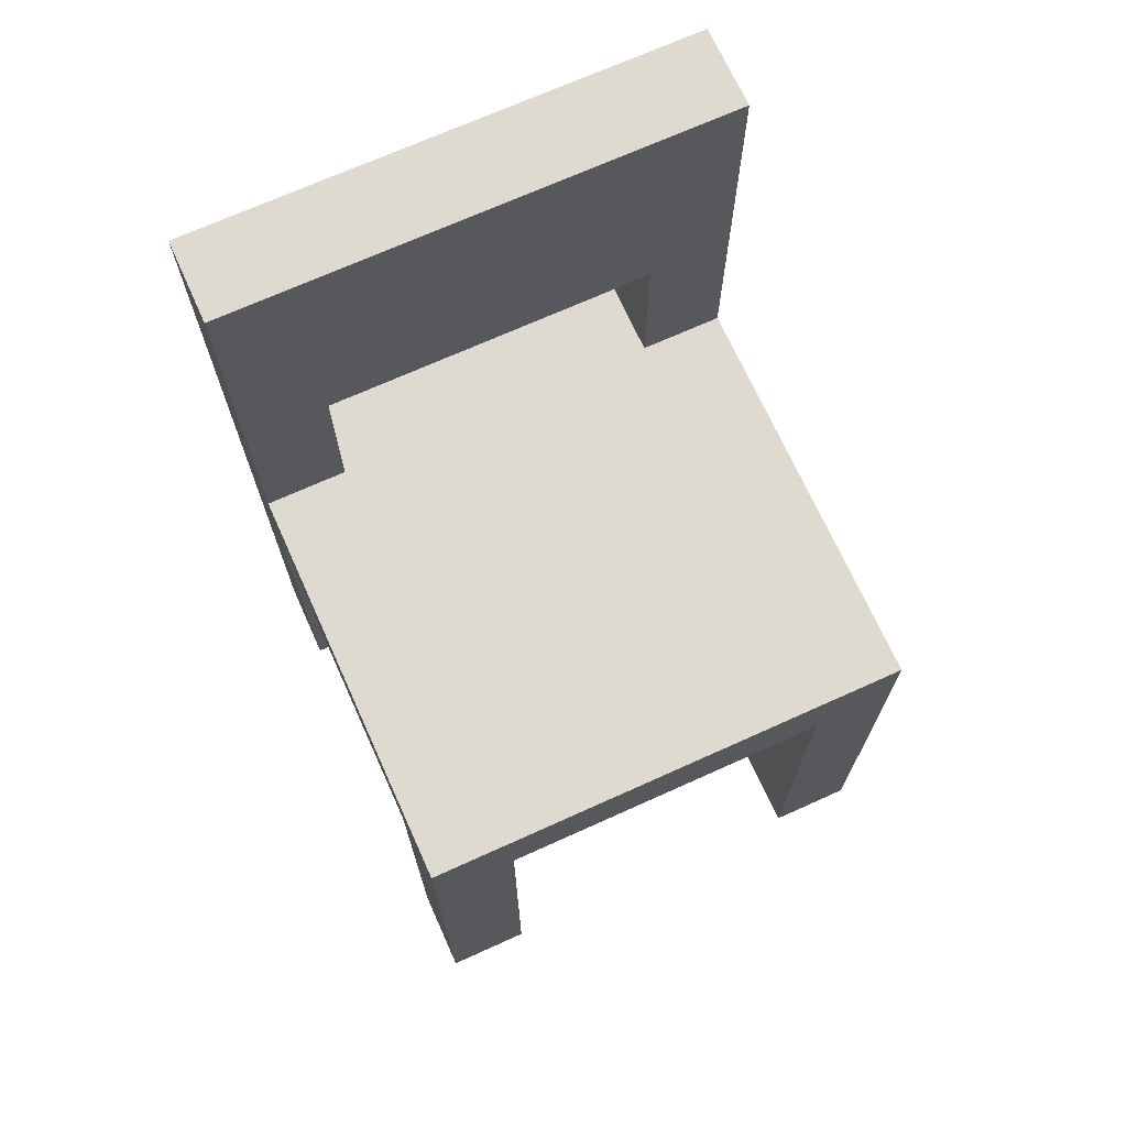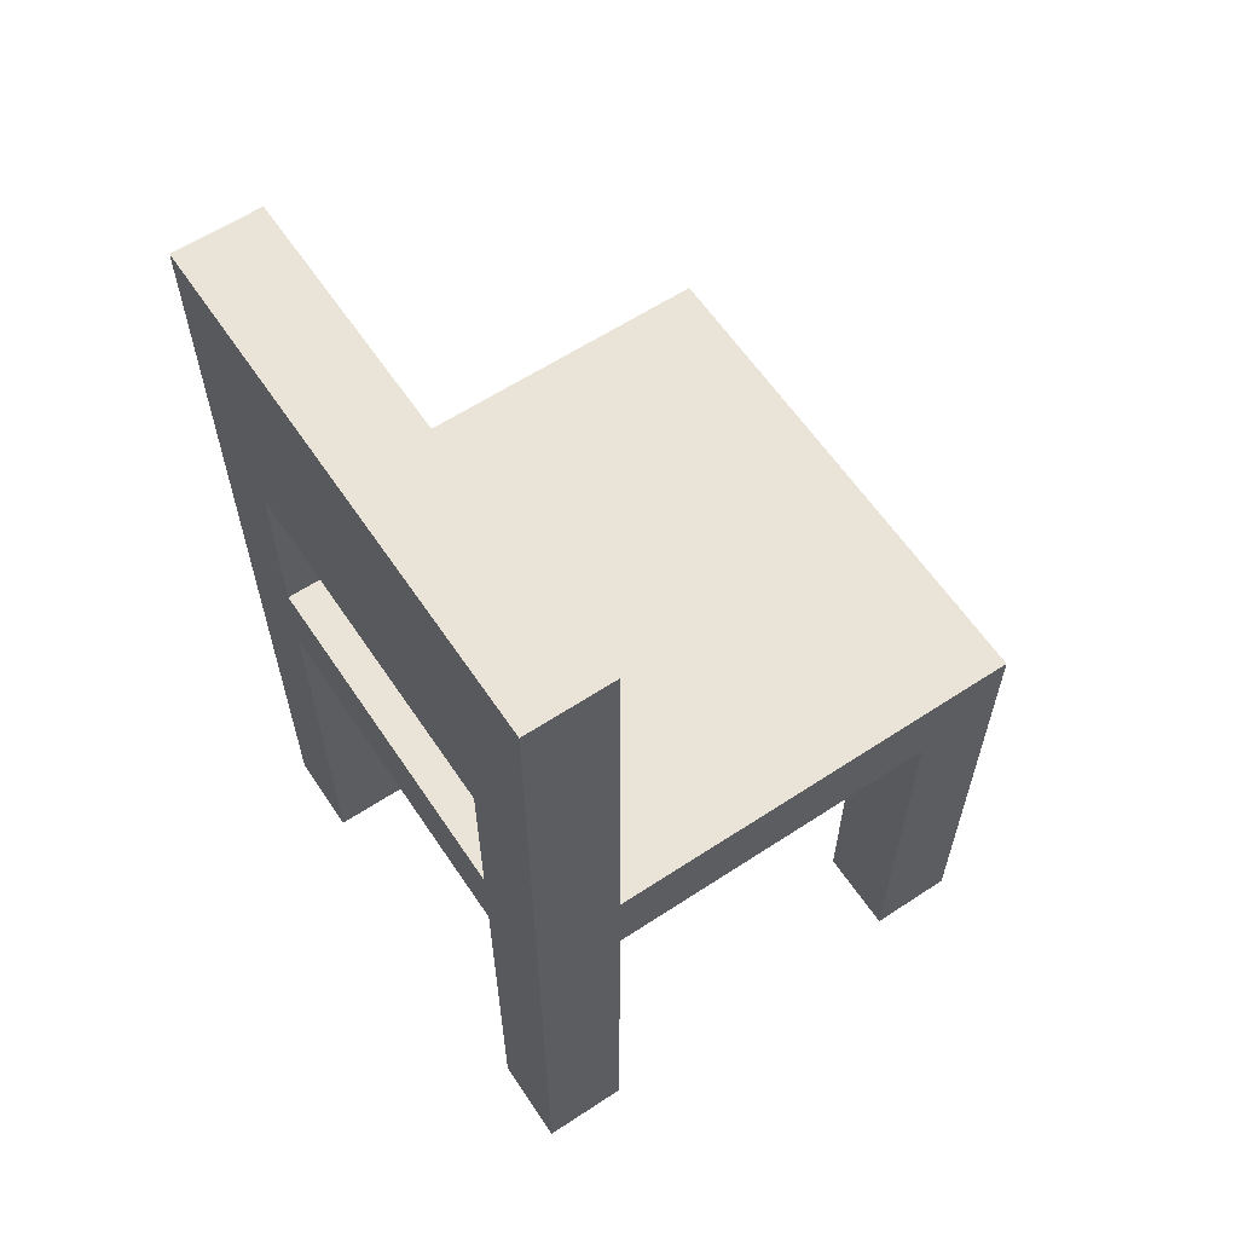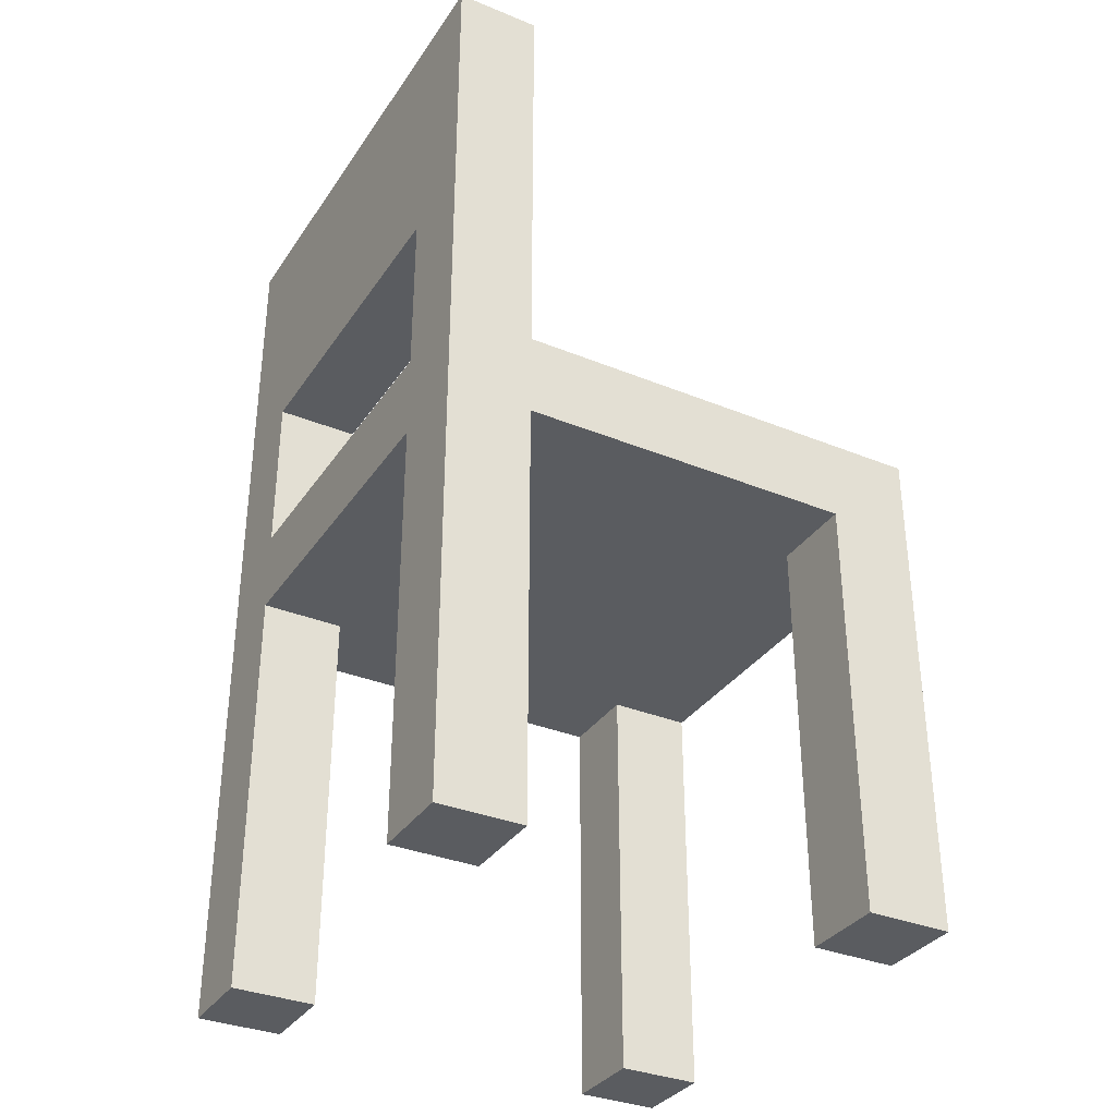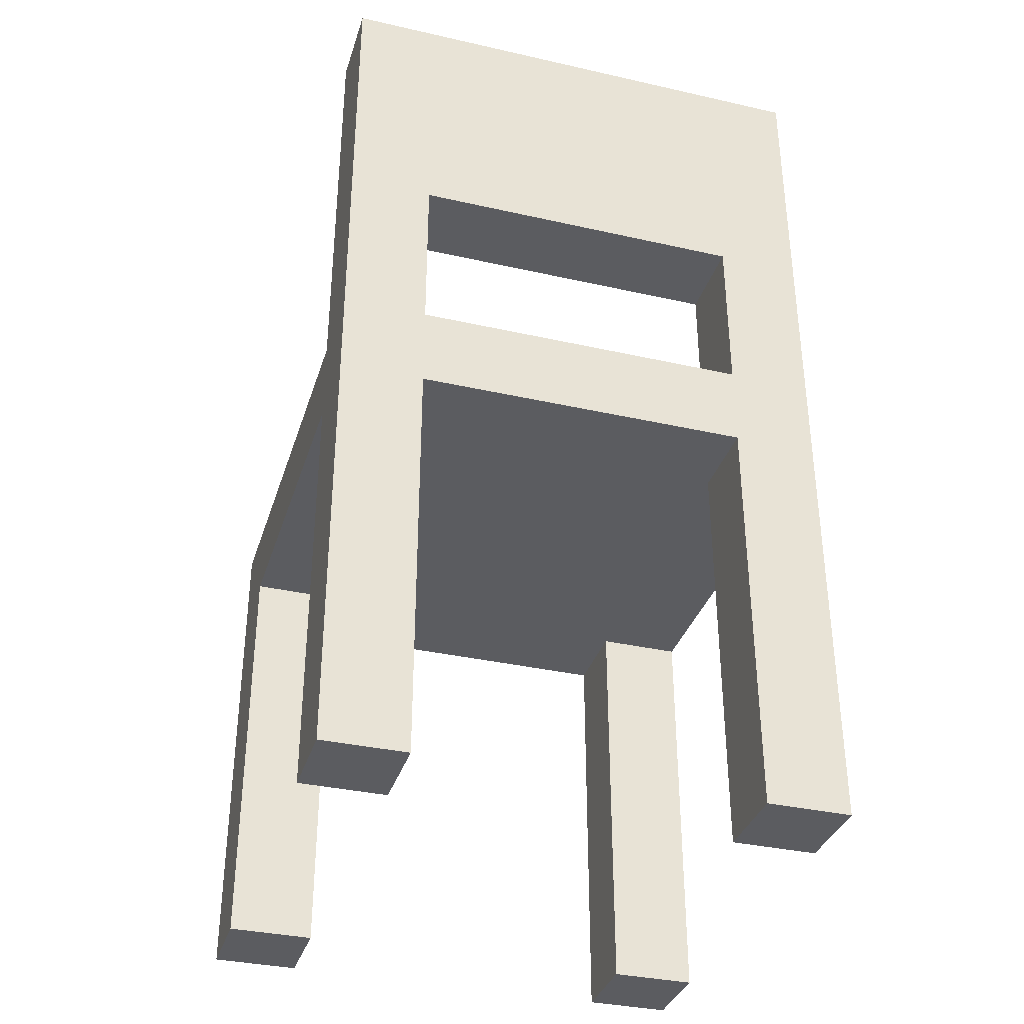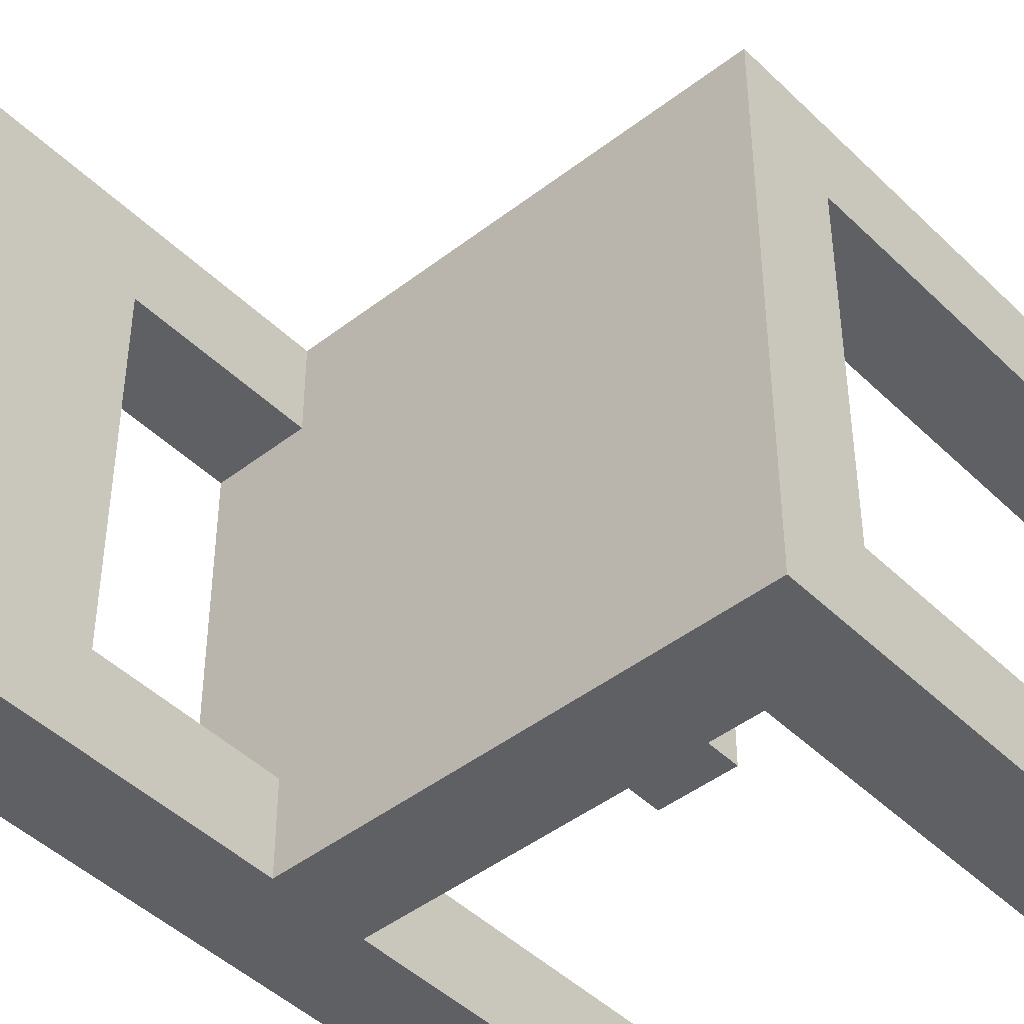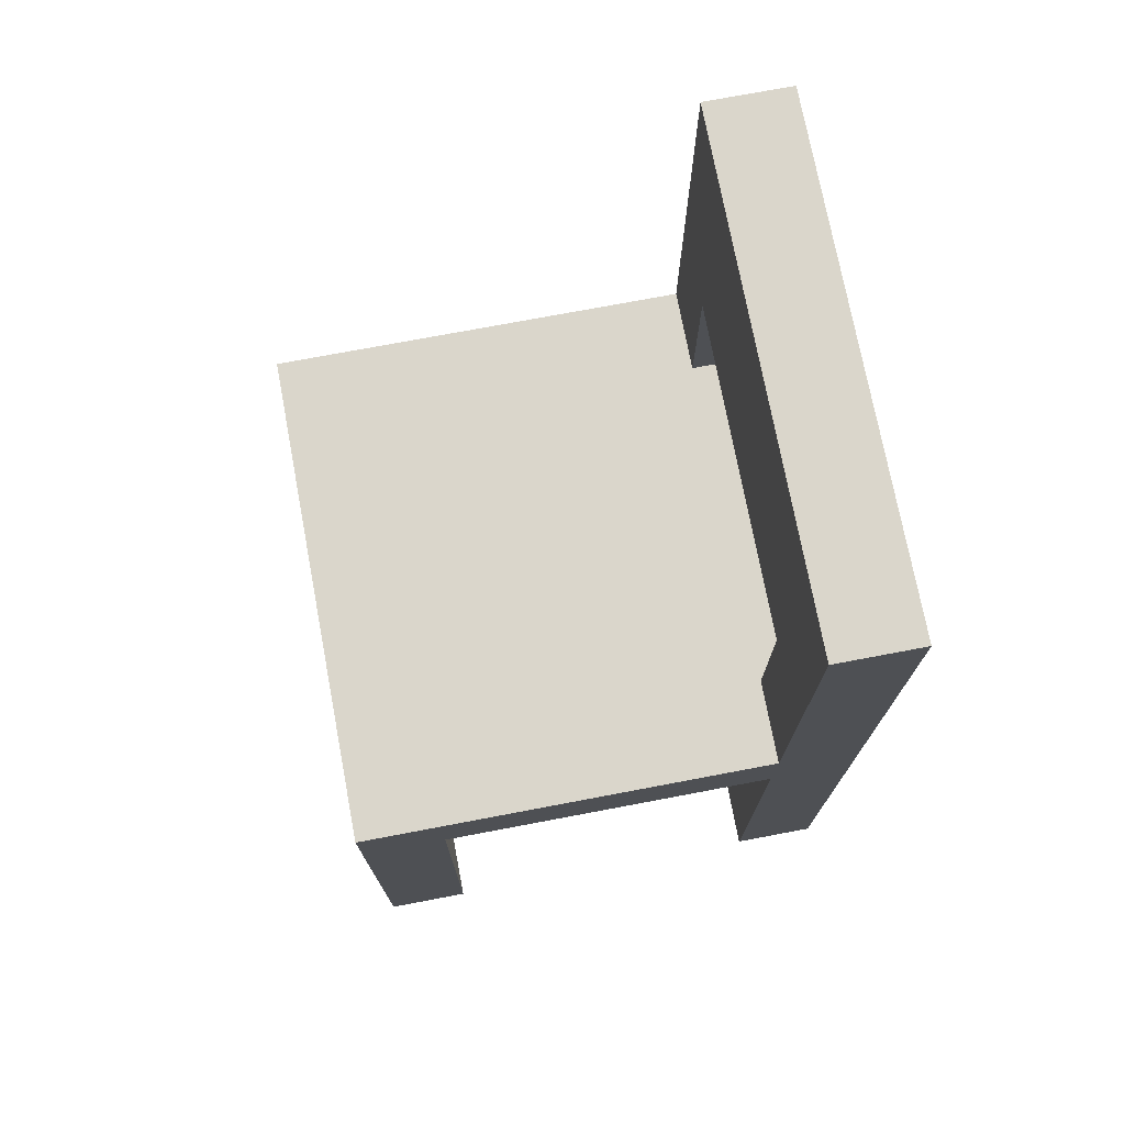
<metadata>
{"format":"obj","ext":"obj","renderer":"f3d","projection":"perspective","resolution":1024,"background":"white","views":[{"elev":70.6,"azim":-114.3,"up":"+Y"},{"elev":61.1,"azim":146.2,"up":"+Y"},{"elev":-34.0,"azim":151.0,"up":"+Y"},{"elev":-35.2,"azim":73.3,"up":"+Y"},{"elev":-45.2,"azim":-138.2,"up":"+Z"},{"elev":74.1,"azim":-10.7,"up":"+Y"}]}
</metadata>
<code>
o stuhl esstisch
v 12.4 0.1 -7
v 12.4 0.1 -6.9
v 12.4 0.1 -6.5
v 12.4 0.1 -6.4
v 12.4 0.6 -6.9
v 12.4 0.6 -6.5
v 12.4 0.7 -6.9
v 12.4 0.7 -6.5
v 12.4 0.9 -6.9
v 12.4 0.9 -6.5
v 12.4 1.2 -7
v 12.4 1.2 -6.4
v 11.9 0.1 -7
v 11.9 0.1 -6.9
v 11.9 0.1 -6.5
v 11.9 0.1 -6.4
v 11.9 0.6 -7
v 11.9 0.6 -6.9
v 11.9 0.6 -6.5
v 11.9 0.6 -6.4
v 12.3 0.1 -7
v 12.3 0.1 -6.9
v 12.3 0.1 -6.5
v 12.3 0.1 -6.4
v 12.3 0.6 -7
v 12.3 0.6 -6.9
v 12.3 0.6 -6.5
v 12.3 0.6 -6.4
v 12.3 0.7 -7
v 12.3 0.7 -6.9
v 12.3 0.7 -6.5
v 12.3 0.7 -6.4
v 12.3 0.9 -6.9
v 12.3 0.9 -6.5
v 12.3 1.2 -7
v 12.3 1.2 -6.4
v 11.8 0.1 -7
v 11.8 0.1 -6.9
v 11.8 0.1 -6.5
v 11.8 0.1 -6.4
v 11.8 0.6 -6.9
v 11.8 0.6 -6.5
v 11.8 0.7 -7
v 11.8 0.7 -6.4
v 12.4 0.1 -7
v 12.4 1.2 -7
v 12.3 0.1 -7
v 12.3 0.6 -7
v 12.3 0.7 -7
v 12.3 1.2 -7
v 11.9 0.1 -7
v 11.9 0.6 -7
v 11.8 0.1 -7
v 11.8 0.7 -7
v 12.4 0.1 -6.5
v 12.4 0.6 -6.5
v 12.4 0.7 -6.5
v 12.4 0.9 -6.5
v 12.3 0.1 -6.5
v 12.3 0.6 -6.5
v 12.3 0.7 -6.5
v 12.3 0.9 -6.5
v 11.9 0.1 -6.5
v 11.9 0.6 -6.5
v 11.8 0.1 -6.5
v 11.8 0.6 -6.5
v 12.4 0.1 -6.9
v 12.4 0.6 -6.9
v 12.4 0.7 -6.9
v 12.4 0.9 -6.9
v 12.3 0.1 -6.9
v 12.3 0.6 -6.9
v 12.3 0.7 -6.9
v 12.3 0.9 -6.9
v 11.9 0.1 -6.9
v 11.9 0.6 -6.9
v 11.8 0.1 -6.9
v 11.8 0.6 -6.9
v 12.4 0.1 -6.4
v 12.4 1.2 -6.4
v 12.3 0.1 -6.4
v 12.3 0.6 -6.4
v 12.3 0.7 -6.4
v 12.3 1.2 -6.4
v 11.9 0.1 -6.4
v 11.9 0.6 -6.4
v 11.8 0.1 -6.4
v 11.8 0.7 -6.4
v 12.4 0.1 -7
v 12.3 0.1 -7
v 11.9 0.1 -7
v 11.8 0.1 -7
v 12.4 0.1 -6.9
v 12.3 0.1 -6.9
v 11.9 0.1 -6.9
v 11.8 0.1 -6.9
v 12.4 0.1 -6.5
v 12.3 0.1 -6.5
v 11.9 0.1 -6.5
v 11.8 0.1 -6.5
v 12.4 0.1 -6.4
v 12.3 0.1 -6.4
v 11.9 0.1 -6.4
v 11.8 0.1 -6.4
v 12.3 0.6 -7
v 11.9 0.6 -7
v 12.4 0.6 -6.9
v 12.3 0.6 -6.9
v 11.9 0.6 -6.9
v 11.8 0.6 -6.9
v 12.4 0.6 -6.5
v 12.3 0.6 -6.5
v 11.9 0.6 -6.5
v 11.8 0.6 -6.5
v 12.3 0.6 -6.4
v 11.9 0.6 -6.4
v 12.4 0.9 -6.9
v 12.3 0.9 -6.9
v 12.4 0.9 -6.5
v 12.3 0.9 -6.5
v 12.3 0.7 -7
v 11.8 0.7 -7
v 12.4 0.7 -6.9
v 12.3 0.7 -6.9
v 12.4 0.7 -6.5
v 12.3 0.7 -6.5
v 12.3 0.7 -6.4
v 11.8 0.7 -6.4
v 12.4 1.2 -7
v 12.3 1.2 -7
v 12.4 1.2 -6.4
v 12.3 1.2 -6.4
f 5 2 1
f 6 4 3
f 7 5 1
f 7 6 5
f 8 4 6
f 8 6 7
f 9 7 1
f 10 4 8
f 11 9 1
f 11 10 9
f 12 4 10
f 12 10 11
f 17 14 13
f 18 14 17
f 19 16 15
f 20 16 19
f 21 22 25
f 25 22 26
f 23 24 27
f 27 24 28
f 29 30 33
f 31 32 34
f 29 33 35
f 33 34 35
f 34 32 36
f 35 34 36
f 37 38 41
f 39 40 42
f 37 41 43
f 41 42 43
f 42 40 44
f 43 42 44
f 47 46 45
f 48 46 47
f 49 46 48
f 50 46 49
f 52 49 48
f 53 52 51
f 54 49 52
f 54 52 53
f 59 56 55
f 60 56 59
f 61 58 57
f 62 58 61
f 65 64 63
f 66 64 65
f 67 68 71
f 71 68 72
f 69 70 73
f 73 70 74
f 75 76 77
f 77 76 78
f 79 80 81
f 81 80 82
f 82 80 83
f 83 80 84
f 82 83 86
f 85 86 87
f 86 83 88
f 87 86 88
f 93 90 89
f 94 90 93
f 95 92 91
f 96 92 95
f 101 98 97
f 102 98 101
f 103 100 99
f 104 100 103
f 108 106 105
f 109 106 108
f 111 108 107
f 111 110 109
f 111 109 108
f 112 110 111
f 113 110 112
f 114 110 113
f 115 113 112
f 116 113 115
f 119 118 117
f 120 118 119
f 121 122 124
f 123 124 125
f 124 122 126
f 125 124 126
f 126 122 127
f 127 122 128
f 129 130 131
f 131 130 132

</code>
